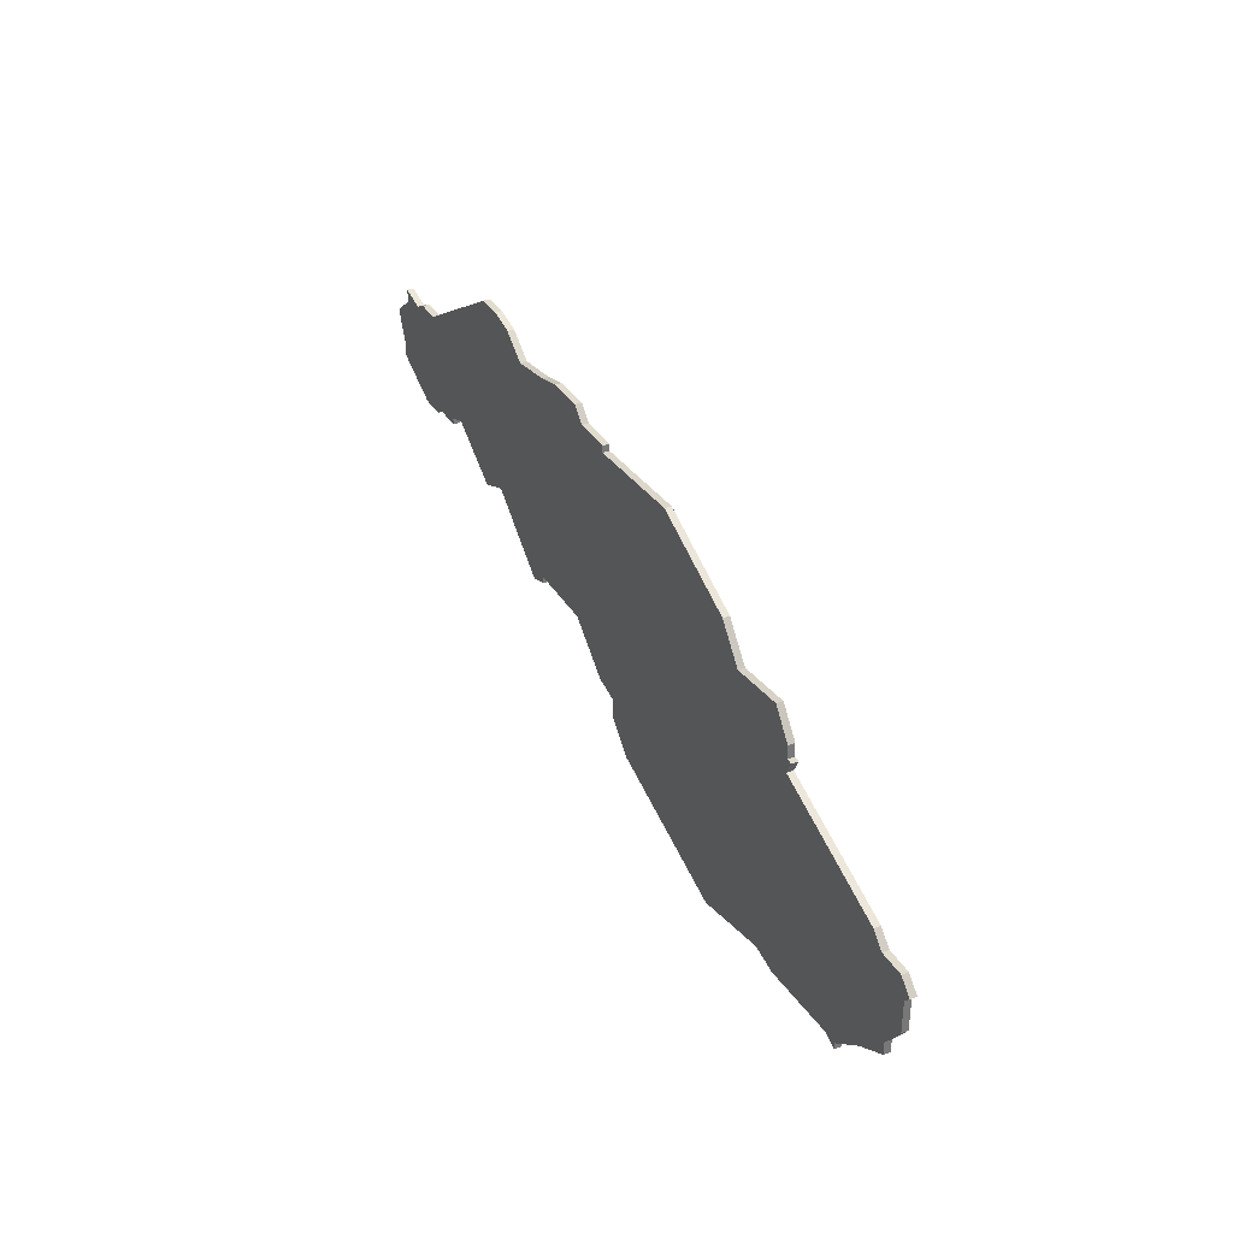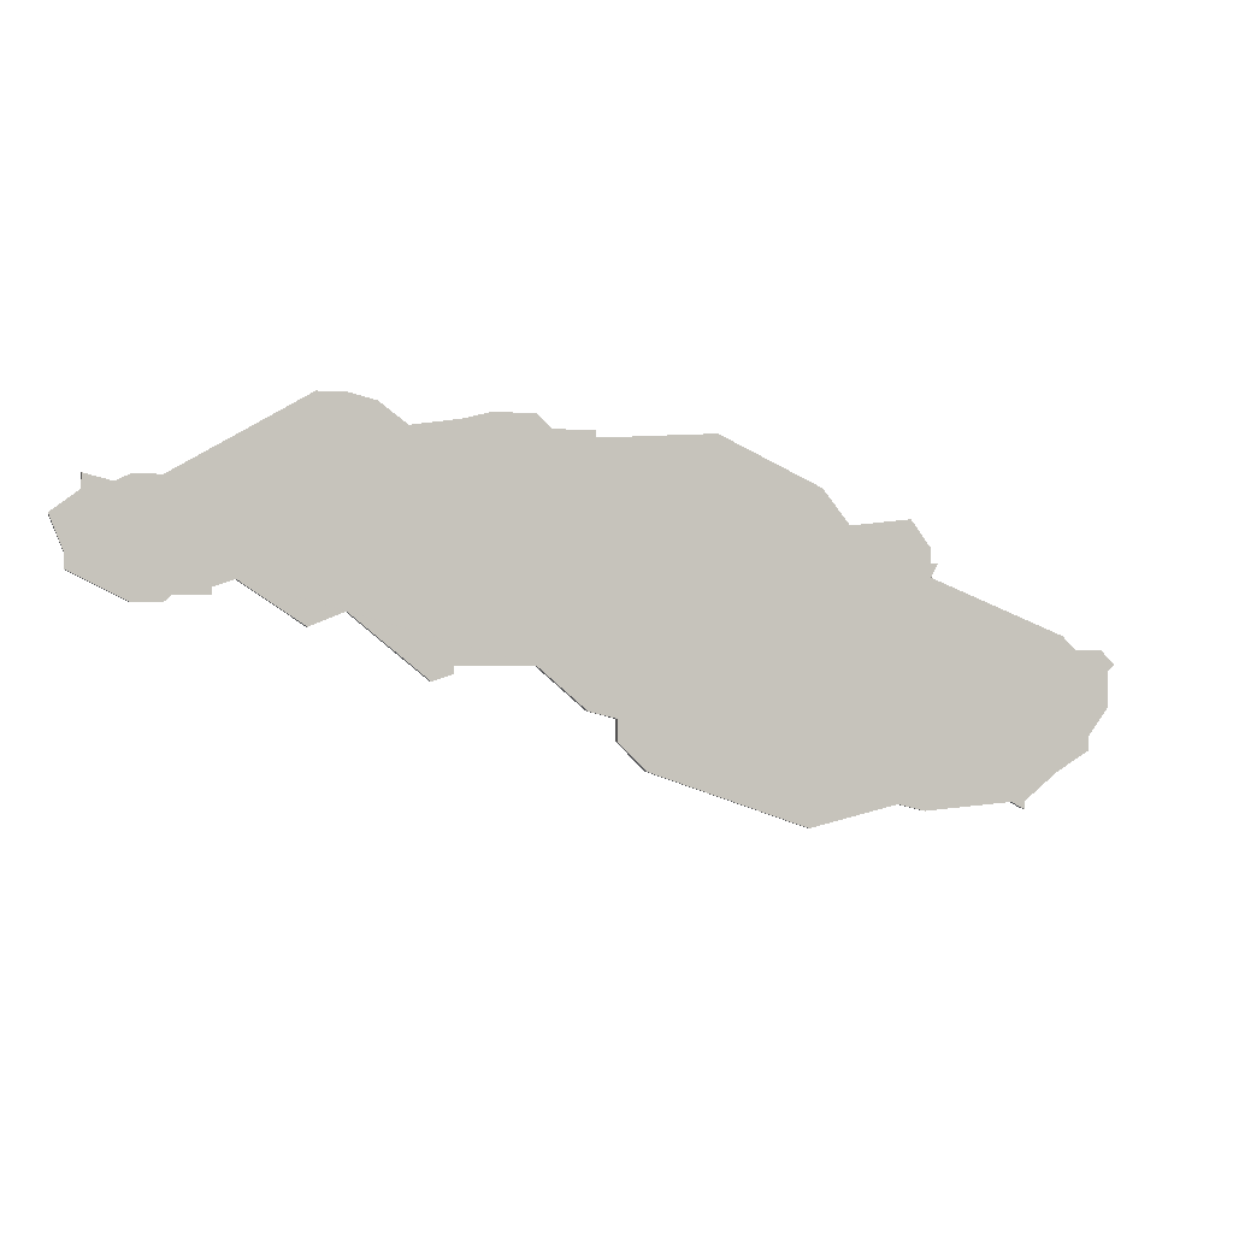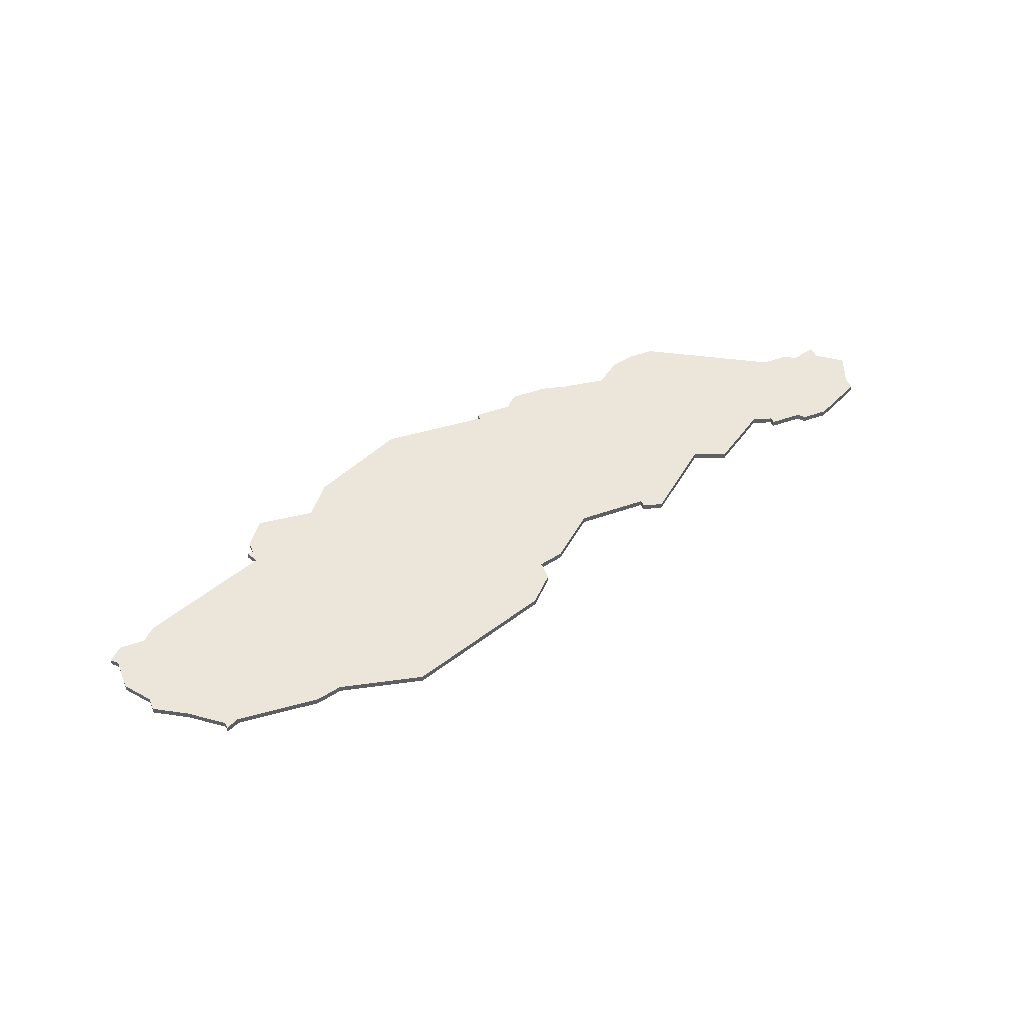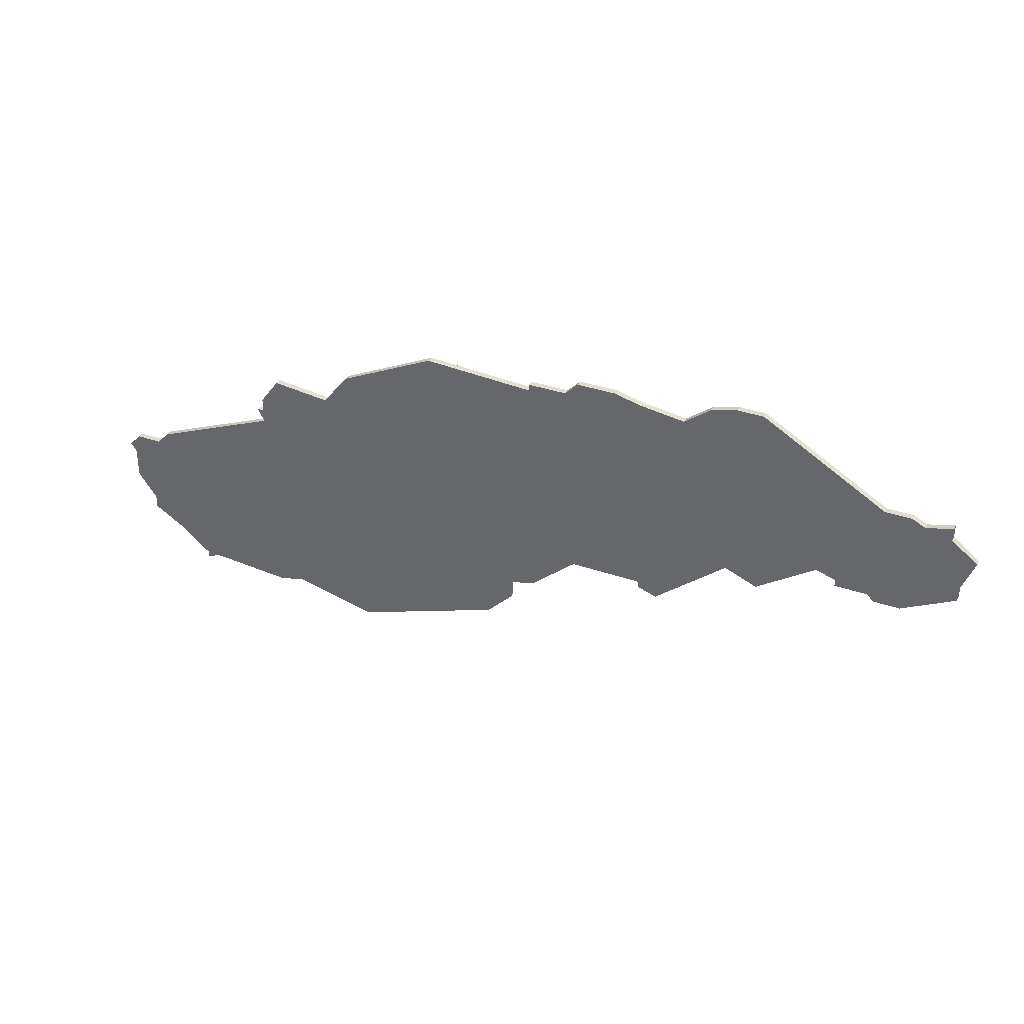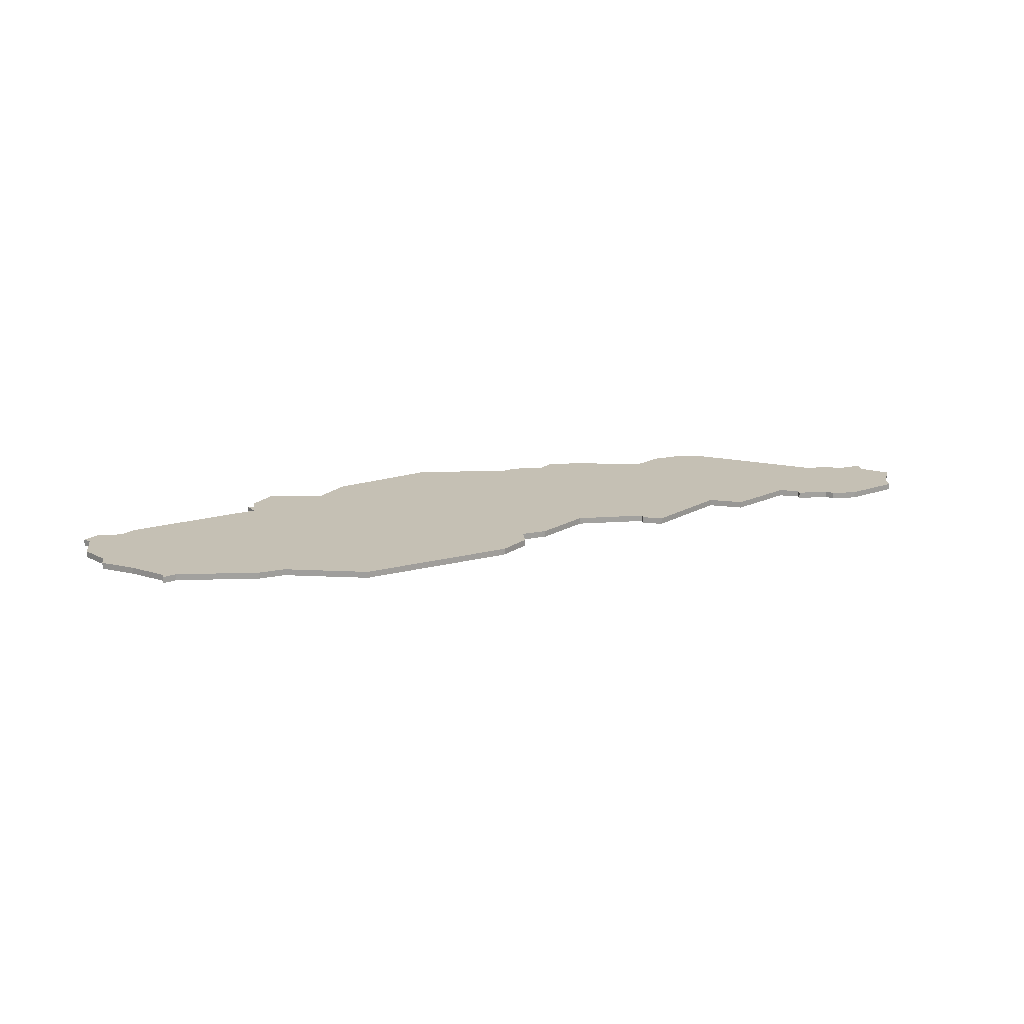
<metadata>
{"format":"obj","ext":"obj","renderer":"f3d","projection":"perspective","resolution":1024,"background":"white","views":[{"elev":34.1,"azim":-116.6,"up":"+Y"},{"elev":-0.8,"azim":163.3,"up":"+Y"},{"elev":47.7,"azim":-21.8,"up":"+Z"},{"elev":34.5,"azim":25.1,"up":"+Y"},{"elev":18.2,"azim":-7.8,"up":"+Z"}]}
</metadata>
<code>
v 4039 -759 0
v 4037 -761 0
v 4038 -762 0
v 4038 -767 0
v 4041 -771 0
v 4041 -773 0
v 4046 -776 0
v 4051 -780 0
v 4051 -781 0
v 4053 -780 0
v 4066 -781 0
v 4070 -780 0
v 4083 -783 0
v 4106 -775 0
v 4110 -771 0
v 4110 -768 0
v 4114 -767 0
v 4121 -761 0
v 4132 -761 0
v 4132 -762 0
v 4135 -763 0
v 4146 -754 0
v 4151 -756 0
v 4160 -750 0
v 4163 -751 0
v 4163 -752 0
v 4168 -752 0
v 4169 -753 0
v 4173 -753 0
v 4181 -749 0
v 4181 -747 0
v 4183 -742 0
v 4179 -739 0
v 4179 -737 0
v 4175 -738 0
v 4173 -737 0
v 4169 -737 0
v 4150 -726 0
v 4146 -726 0
v 4142 -727 0
v 4138 -730 0
v 4131 -729 0
v 4127 -728 0
v 4121 -728 0
v 4119 -730 0
v 4113 -730 0
v 4113 -731 0
v 4096 -730 0
v 4081 -737 0
v 4077 -742 0
v 4068 -741 0
v 4065 -745 0
v 4065 -747 0
v 4064 -747 0
v 4065 -749 0
v 4045 -757 0
v 4043 -759 0
v 4039 -759 1
v 4037 -761 1
v 4038 -762 1
v 4038 -767 1
v 4041 -771 1
v 4041 -773 1
v 4046 -776 1
v 4051 -780 1
v 4051 -781 1
v 4053 -780 1
v 4066 -781 1
v 4070 -780 1
v 4083 -783 1
v 4106 -775 1
v 4110 -771 1
v 4110 -768 1
v 4114 -767 1
v 4121 -761 1
v 4132 -761 1
v 4132 -762 1
v 4135 -763 1
v 4146 -754 1
v 4151 -756 1
v 4160 -750 1
v 4163 -751 1
v 4163 -752 1
v 4168 -752 1
v 4169 -753 1
v 4173 -753 1
v 4181 -749 1
v 4181 -747 1
v 4183 -742 1
v 4179 -739 1
v 4179 -737 1
v 4175 -738 1
v 4173 -737 1
v 4169 -737 1
v 4150 -726 1
v 4146 -726 1
v 4142 -727 1
v 4138 -730 1
v 4131 -729 1
v 4127 -728 1
v 4121 -728 1
v 4119 -730 1
v 4113 -730 1
v 4113 -731 1
v 4096 -730 1
v 4081 -737 1
v 4077 -742 1
v 4068 -741 1
v 4065 -745 1
v 4065 -747 1
v 4064 -747 1
v 4065 -749 1
v 4045 -757 1
v 4043 -759 1
f 2 1 57
f 5 4 3
f 7 6 5
f 10 9 8
f 12 11 10
f 14 13 12
f 16 15 14
f 18 17 16
f 21 20 19
f 24 23 22
f 27 26 25
f 29 28 27
f 31 30 29
f 33 32 31
f 35 34 33
f 37 36 35
f 39 38 37
f 41 40 39
f 44 43 42
f 47 46 45
f 49 48 47
f 52 51 50
f 55 54 53
f 57 56 55
f 3 2 57
f 7 5 3
f 10 8 7
f 14 12 10
f 22 21 19
f 27 25 24
f 31 29 27
f 35 33 31
f 41 39 37
f 44 42 41
f 49 47 45
f 53 52 50
f 3 57 55
f 10 7 3
f 16 14 10
f 22 19 18
f 31 27 24
f 37 35 31
f 44 41 37
f 50 49 45
f 55 53 50
f 10 3 55
f 18 16 10
f 24 22 18
f 37 31 24
f 45 44 37
f 55 50 45
f 18 10 55
f 37 24 18
f 55 45 37
f 37 18 55
f 114 58 59
f 60 61 62
f 62 63 64
f 65 66 67
f 67 68 69
f 69 70 71
f 71 72 73
f 73 74 75
f 76 77 78
f 79 80 81
f 82 83 84
f 84 85 86
f 86 87 88
f 88 89 90
f 90 91 92
f 92 93 94
f 94 95 96
f 96 97 98
f 99 100 101
f 102 103 104
f 104 105 106
f 107 108 109
f 110 111 112
f 112 113 114
f 114 59 60
f 60 62 64
f 64 65 67
f 67 69 71
f 76 78 79
f 81 82 84
f 84 86 88
f 88 90 92
f 94 96 98
f 98 99 101
f 102 104 106
f 107 109 110
f 112 114 60
f 60 64 67
f 67 71 73
f 75 76 79
f 81 84 88
f 88 92 94
f 94 98 101
f 102 106 107
f 107 110 112
f 112 60 67
f 67 73 75
f 75 79 81
f 81 88 94
f 94 101 102
f 102 107 112
f 112 67 75
f 75 81 94
f 94 102 112
f 112 75 94
f 59 58 2
f 2 58 1
f 60 59 3
f 3 59 2
f 61 60 4
f 4 60 3
f 62 61 5
f 5 61 4
f 63 62 6
f 6 62 5
f 64 63 7
f 7 63 6
f 65 64 8
f 8 64 7
f 66 65 9
f 9 65 8
f 67 66 10
f 10 66 9
f 68 67 11
f 11 67 10
f 69 68 12
f 12 68 11
f 70 69 13
f 13 69 12
f 71 70 14
f 14 70 13
f 72 71 15
f 15 71 14
f 73 72 16
f 16 72 15
f 74 73 17
f 17 73 16
f 75 74 18
f 18 74 17
f 76 75 19
f 19 75 18
f 77 76 20
f 20 76 19
f 78 77 21
f 21 77 20
f 79 78 22
f 22 78 21
f 80 79 23
f 23 79 22
f 81 80 24
f 24 80 23
f 82 81 25
f 25 81 24
f 83 82 26
f 26 82 25
f 84 83 27
f 27 83 26
f 85 84 28
f 28 84 27
f 86 85 29
f 29 85 28
f 87 86 30
f 30 86 29
f 88 87 31
f 31 87 30
f 89 88 32
f 32 88 31
f 90 89 33
f 33 89 32
f 91 90 34
f 34 90 33
f 92 91 35
f 35 91 34
f 93 92 36
f 36 92 35
f 94 93 37
f 37 93 36
f 95 94 38
f 38 94 37
f 96 95 39
f 39 95 38
f 97 96 40
f 40 96 39
f 98 97 41
f 41 97 40
f 99 98 42
f 42 98 41
f 100 99 43
f 43 99 42
f 101 100 44
f 44 100 43
f 102 101 45
f 45 101 44
f 103 102 46
f 46 102 45
f 104 103 47
f 47 103 46
f 105 104 48
f 48 104 47
f 106 105 49
f 49 105 48
f 107 106 50
f 50 106 49
f 108 107 51
f 51 107 50
f 109 108 52
f 52 108 51
f 110 109 53
f 53 109 52
f 111 110 54
f 54 110 53
f 112 111 55
f 55 111 54
f 113 112 56
f 56 112 55
f 58 114 1
f 1 114 57
f 114 113 57
f 57 113 56

</code>
